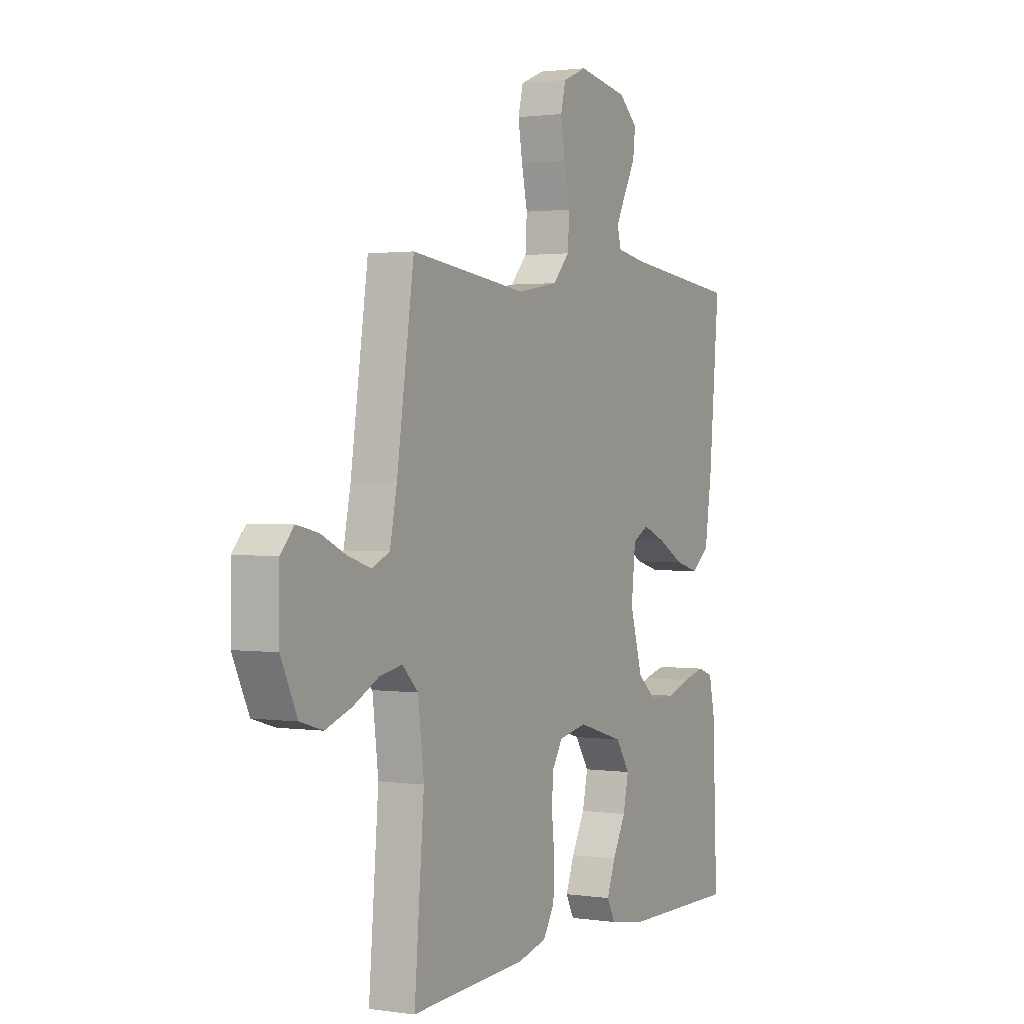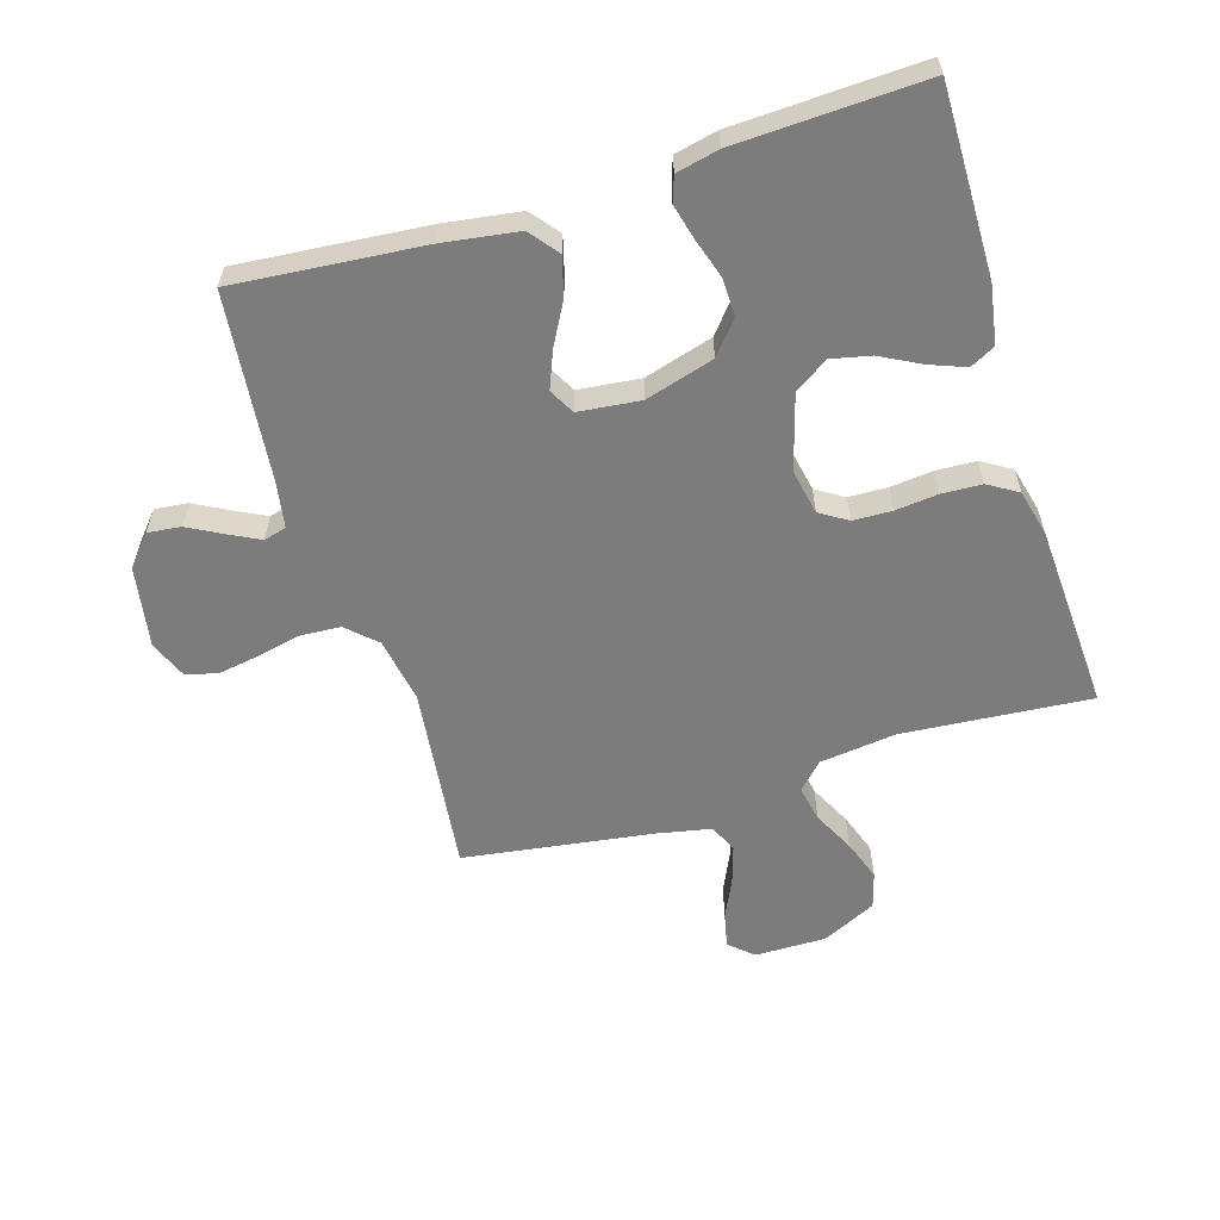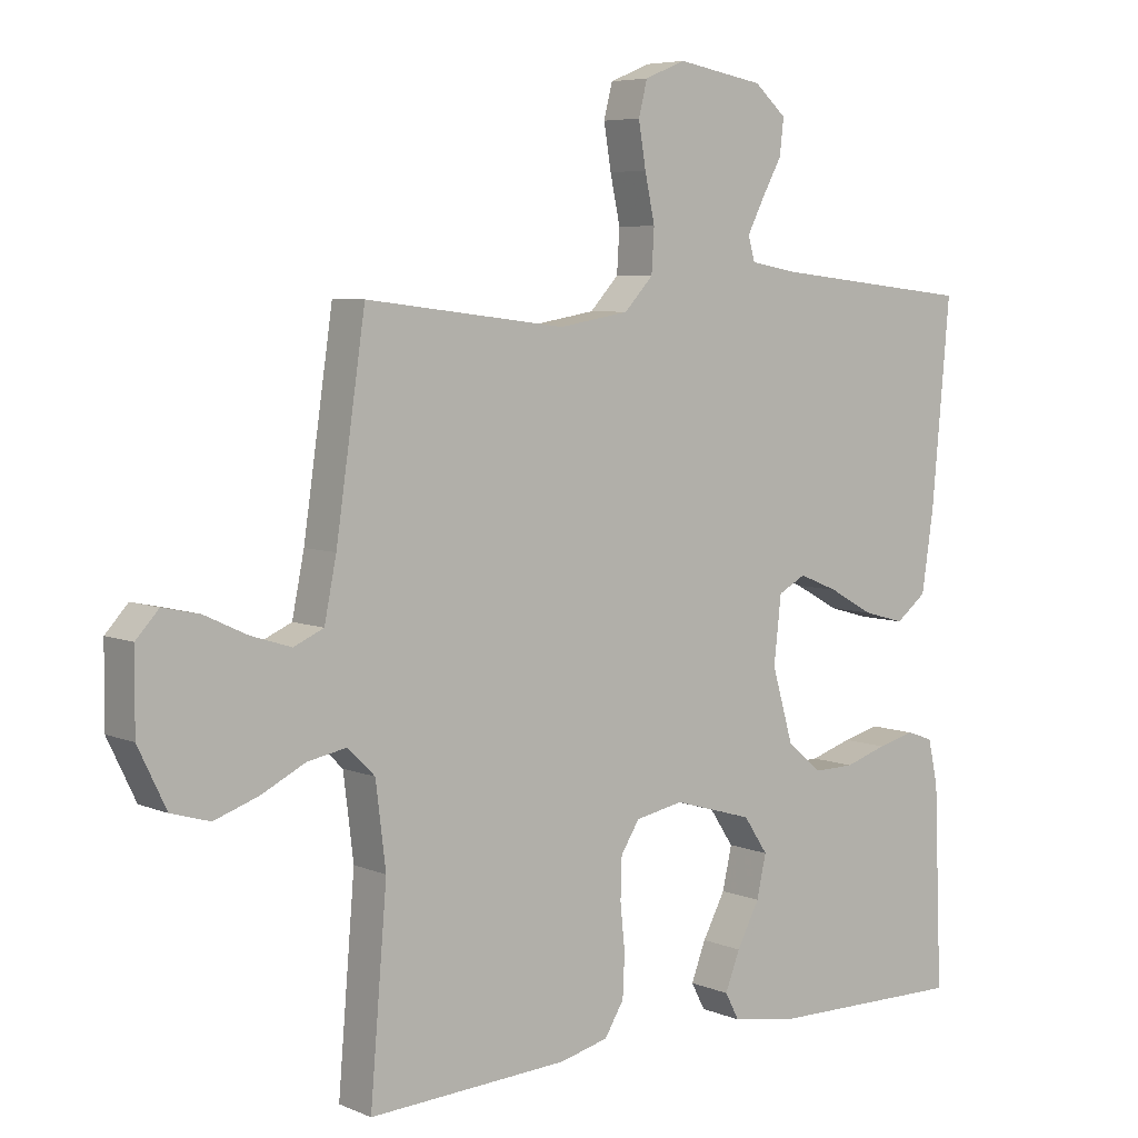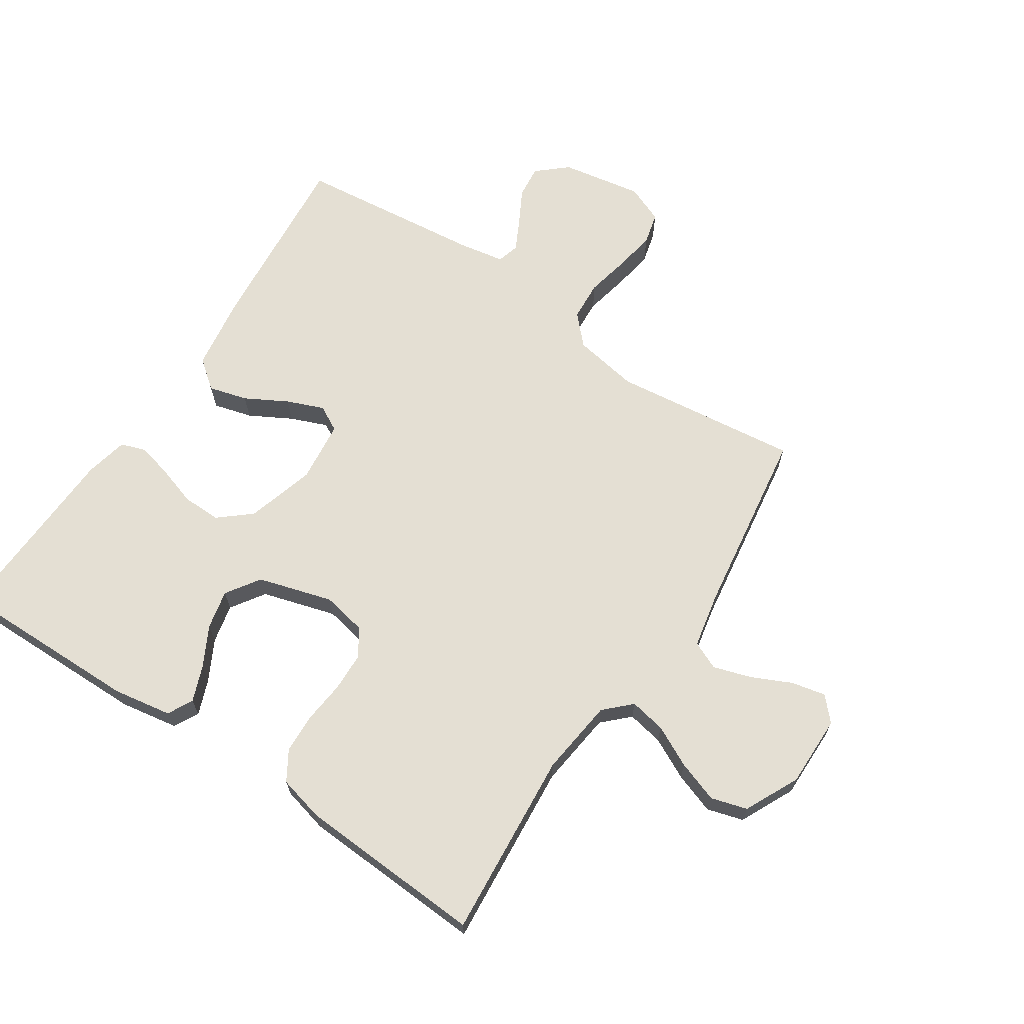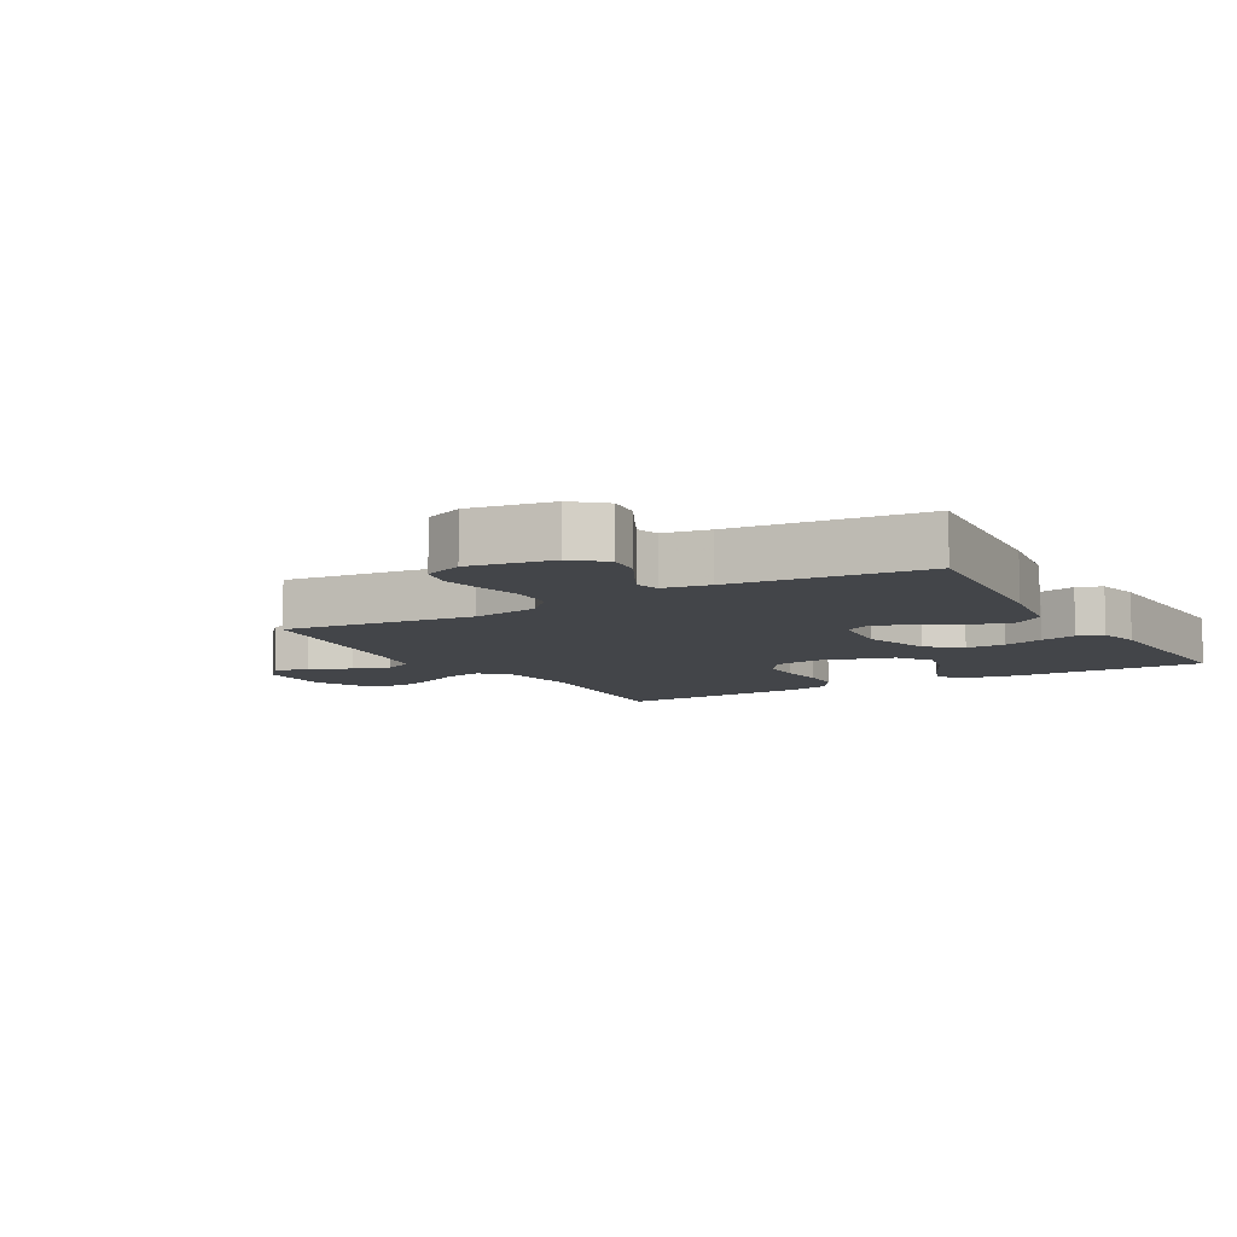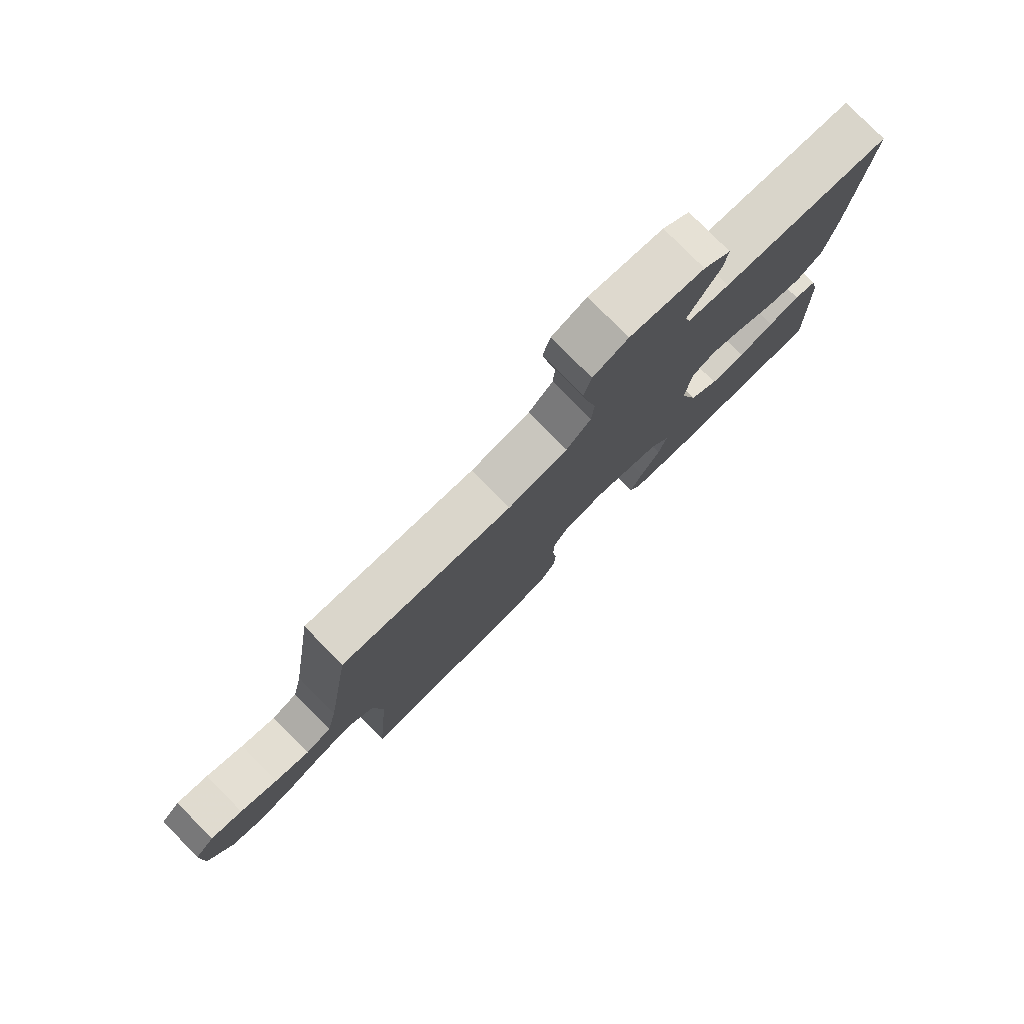
<metadata>
{"format":"obj","ext":"obj","renderer":"f3d","projection":"perspective","resolution":1024,"background":"white","views":[{"elev":1.5,"azim":-62.1,"up":"+Z"},{"elev":-58.8,"azim":107.2,"up":"+Y"},{"elev":6.0,"azim":-38.7,"up":"+Z"},{"elev":66.8,"azim":-146.4,"up":"+Y"},{"elev":-8.6,"azim":30.3,"up":"+Y"},{"elev":79.4,"azim":-44.7,"up":"+Z"}]}
</metadata>
<code>
v 0.5 0.07 0.5
v 0.473 0.07 0.2
v 0.455 0.07 0.079
v 0.409 0.07 0.043
v 0.347 0.07 0.06
v 0.28 0.07 0.097
v 0.221 0.07 0.121
v 0.18 0.07 0.099
v 0.169 0.07 0
v 0.201 0.07 -0.11
v 0.252 0.07 -0.153
v 0.314 0.07 -0.152
v 0.377 0.07 -0.132
v 0.433 0.07 -0.118
v 0.473 0.07 -0.132
v 0.488 0.07 -0.2
v 0.5 0.07 -0.5
v 0.2 0.07 -0.496
v 0.106 0.07 -0.48
v 0.085 0.07 -0.44
v 0.107 0.07 -0.383
v 0.141 0.07 -0.319
v 0.155 0.07 -0.256
v 0.119 0.07 -0.202
v 0 0.07 -0.167
v -0.072 0.07 -0.181
v -0.1 0.07 -0.225
v -0.102 0.07 -0.287
v -0.095 0.07 -0.355
v -0.098 0.07 -0.419
v -0.127 0.07 -0.466
v -0.2 0.07 -0.484
v -0.5 0.07 -0.5
v -0.475 0.07 -0.2
v -0.49 0.07 -0.077
v -0.531 0.07 -0.037
v -0.589 0.07 -0.048
v -0.655 0.07 -0.081
v -0.721 0.07 -0.104
v -0.779 0.07 -0.087
v -0.821 0.07 0
v -0.82 0.07 0.115
v -0.786 0.07 0.152
v -0.731 0.07 0.14
v -0.667 0.07 0.11
v -0.607 0.07 0.091
v -0.562 0.07 0.111
v -0.544 0.07 0.2
v -0.5 0.07 0.5
v -0.2 0.07 0.464
v -0.095 0.07 0.482
v -0.052 0.07 0.528
v -0.048 0.07 0.592
v -0.063 0.07 0.662
v -0.074 0.07 0.728
v -0.061 0.07 0.779
v 0 0.07 0.804
v 0.13 0.07 0.781
v 0.178 0.07 0.739
v 0.172 0.07 0.686
v 0.142 0.07 0.631
v 0.117 0.07 0.582
v 0.127 0.07 0.546
v 0.2 0.07 0.533
v 0.5 0 0.5
v 0.473 0 0.2
v 0.455 0 0.079
v 0.409 0 0.043
v 0.347 0 0.06
v 0.28 0 0.097
v 0.221 0 0.121
v 0.18 0 0.099
v 0.169 0 0
v 0.201 0 -0.11
v 0.252 0 -0.153
v 0.314 0 -0.152
v 0.377 0 -0.132
v 0.433 0 -0.118
v 0.473 0 -0.132
v 0.488 0 -0.2
v 0.5 0 -0.5
v 0.2 0 -0.496
v 0.106 0 -0.48
v 0.085 0 -0.44
v 0.107 0 -0.383
v 0.141 0 -0.319
v 0.155 0 -0.256
v 0.119 0 -0.202
v 0 0 -0.167
v -0.072 0 -0.181
v -0.1 0 -0.225
v -0.102 0 -0.287
v -0.095 0 -0.355
v -0.098 0 -0.419
v -0.127 0 -0.466
v -0.2 0 -0.484
v -0.5 0 -0.5
v -0.475 0 -0.2
v -0.49 0 -0.077
v -0.531 0 -0.037
v -0.589 0 -0.048
v -0.655 0 -0.081
v -0.721 0 -0.104
v -0.779 0 -0.087
v -0.821 0 0
v -0.82 0 0.115
v -0.786 0 0.152
v -0.731 0 0.14
v -0.667 0 0.11
v -0.607 0 0.091
v -0.562 0 0.111
v -0.544 0 0.2
v -0.5 0 0.5
v -0.2 0 0.464
v -0.095 0 0.482
v -0.052 0 0.528
v -0.048 0 0.592
v -0.063 0 0.662
v -0.074 0 0.728
v -0.061 0 0.779
v 0 0 0.804
v 0.13 0 0.781
v 0.178 0 0.739
v 0.172 0 0.686
v 0.142 0 0.631
v 0.117 0 0.582
v 0.127 0 0.546
v 0.2 0 0.533
f 58 59 60 61
f 58 61 62
f 57 58 62
f 56 57 62 63
f 53 54 55 56
f 48 49 50
f 47 48 50 51
f 42 43 44 45
f 42 45 46
f 41 42 46
f 40 41 46
f 37 38 39 40
f 37 40 46 47
f 31 32 33 34
f 31 34 35
f 28 29 30 31
f 27 28 31 35
f 26 27 35 36
f 19 20 21 22
f 19 22 23
f 18 19 23
f 17 18 23
f 16 17 23 24
f 12 13 14 15
f 12 15 16 24
f 3 4 5 6
f 3 6 7
f 64 1 2 3
f 63 64 3 7
f 53 56 63 7
f 36 37 47 51
f 25 26 36 51
f 25 51 52
f 11 12 24 25
f 10 11 25
f 9 10 25 52
f 8 9 52 53
f 7 8 53
f 125 124 123 122
f 126 125 122
f 126 122 121
f 127 126 121 120
f 120 119 118 117
f 114 113 112
f 115 114 112 111
f 109 108 107 106
f 110 109 106
f 110 106 105
f 110 105 104
f 104 103 102 101
f 111 110 104 101
f 98 97 96 95
f 99 98 95
f 95 94 93 92
f 99 95 92 91
f 100 99 91 90
f 86 85 84 83
f 87 86 83
f 87 83 82
f 87 82 81
f 88 87 81 80
f 79 78 77 76
f 88 80 79 76
f 70 69 68 67
f 71 70 67
f 67 66 65 128
f 71 67 128 127
f 71 127 120 117
f 115 111 101 100
f 115 100 90 89
f 116 115 89
f 89 88 76 75
f 89 75 74
f 116 89 74 73
f 117 116 73 72
f 117 72 71
f 1 65 66 2
f 2 66 67 3
f 3 67 68 4
f 4 68 69 5
f 5 69 70 6
f 6 70 71 7
f 7 71 72 8
f 8 72 73 9
f 9 73 74 10
f 10 74 75 11
f 11 75 76 12
f 12 76 77 13
f 13 77 78 14
f 14 78 79 15
f 15 79 80 16
f 16 80 81 17
f 17 81 82 18
f 18 82 83 19
f 19 83 84 20
f 20 84 85 21
f 21 85 86 22
f 22 86 87 23
f 23 87 88 24
f 24 88 89 25
f 25 89 90 26
f 26 90 91 27
f 27 91 92 28
f 28 92 93 29
f 29 93 94 30
f 30 94 95 31
f 31 95 96 32
f 32 96 97 33
f 33 97 98 34
f 34 98 99 35
f 35 99 100 36
f 36 100 101 37
f 37 101 102 38
f 38 102 103 39
f 39 103 104 40
f 40 104 105 41
f 41 105 106 42
f 42 106 107 43
f 43 107 108 44
f 44 108 109 45
f 45 109 110 46
f 46 110 111 47
f 47 111 112 48
f 48 112 113 49
f 49 113 114 50
f 50 114 115 51
f 51 115 116 52
f 52 116 117 53
f 53 117 118 54
f 54 118 119 55
f 55 119 120 56
f 56 120 121 57
f 57 121 122 58
f 58 122 123 59
f 59 123 124 60
f 60 124 125 61
f 61 125 126 62
f 62 126 127 63
f 63 127 128 64
f 64 128 65 1

</code>
